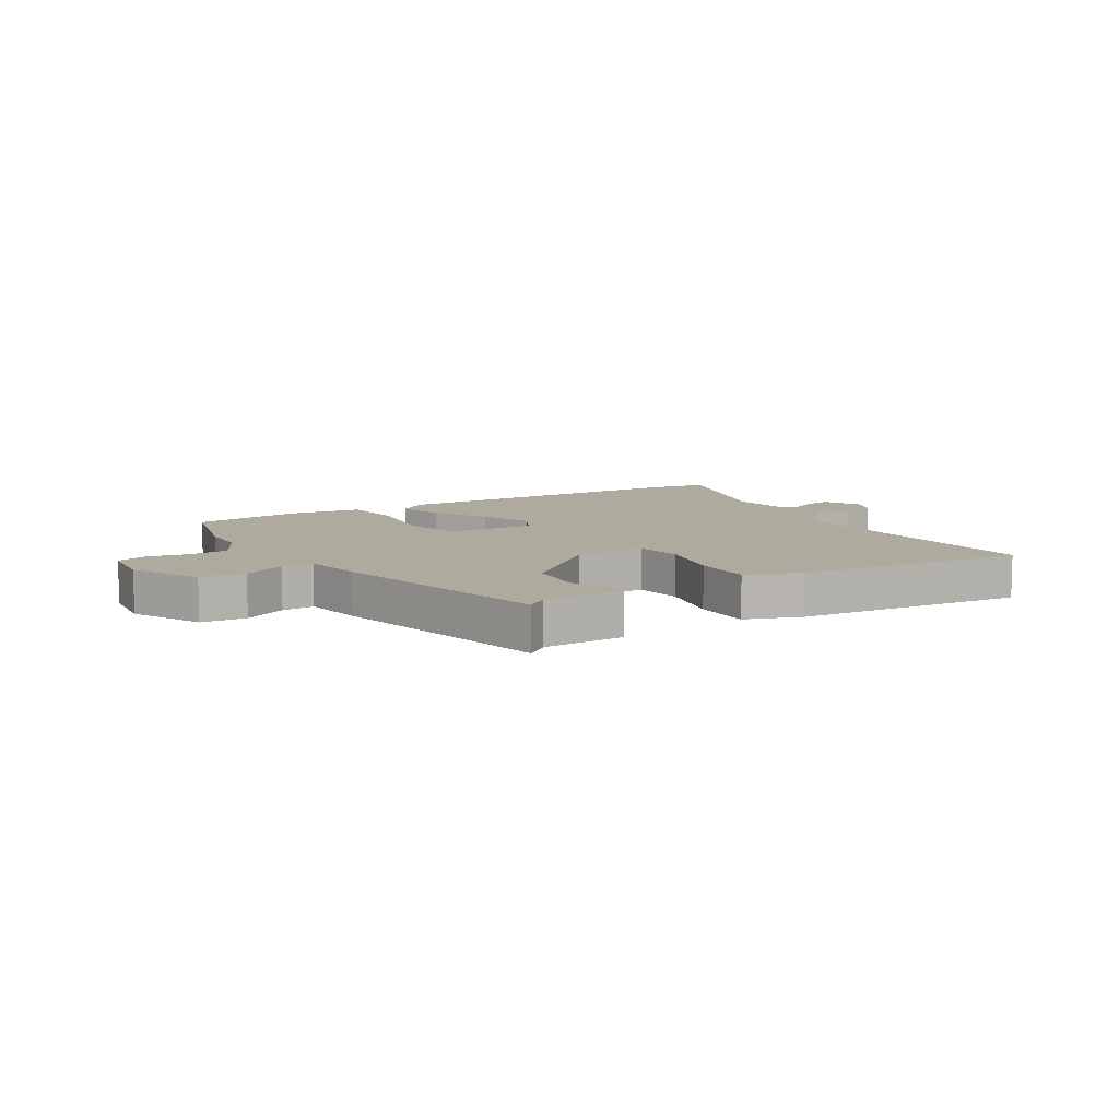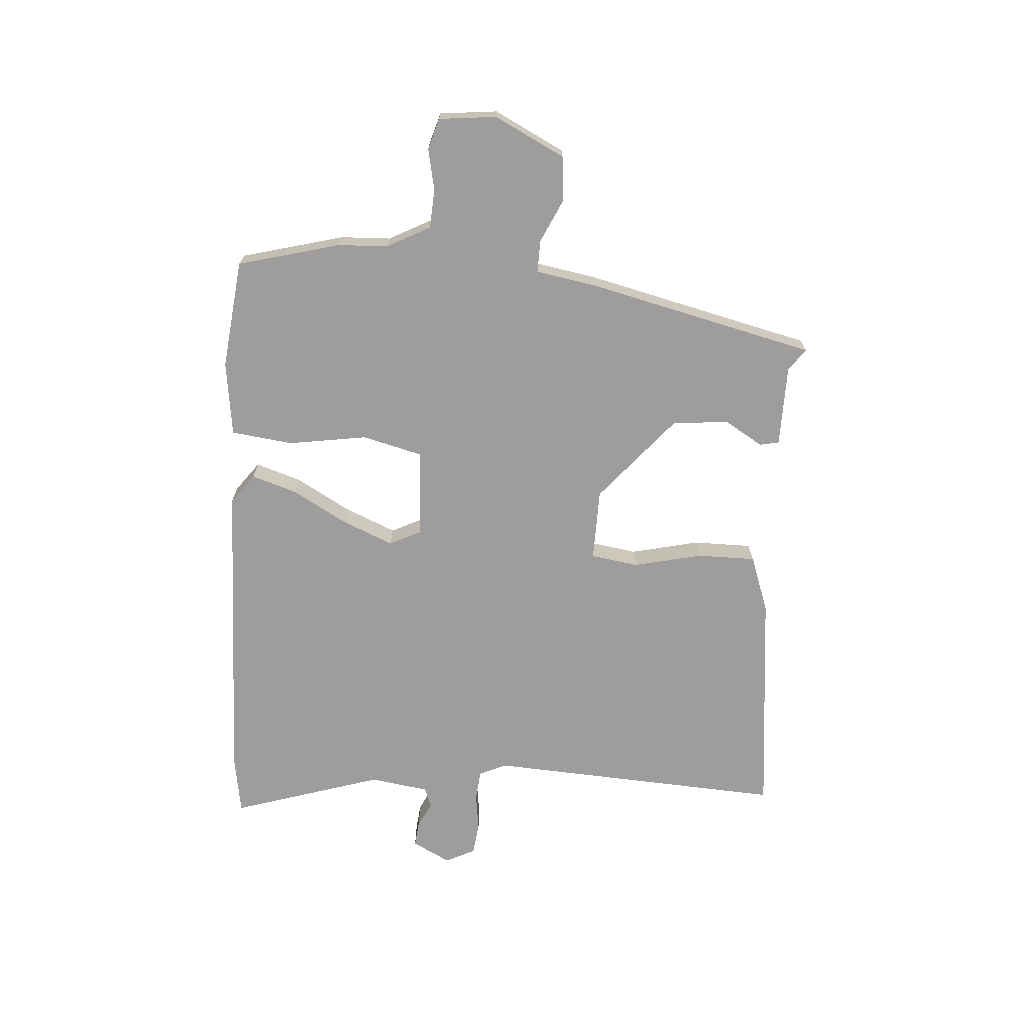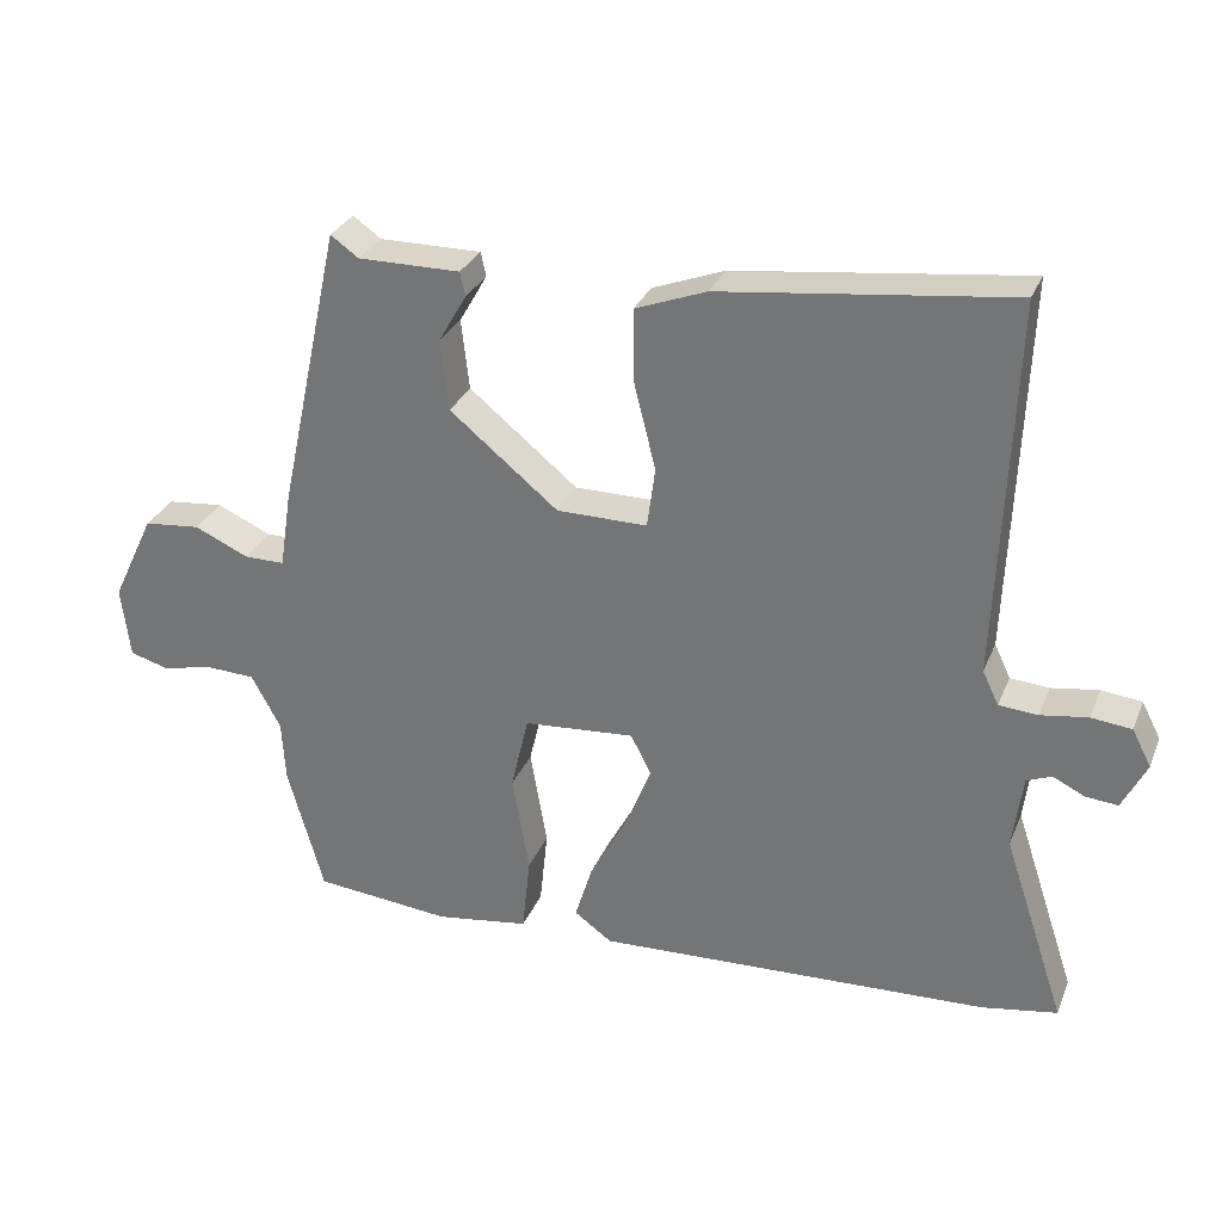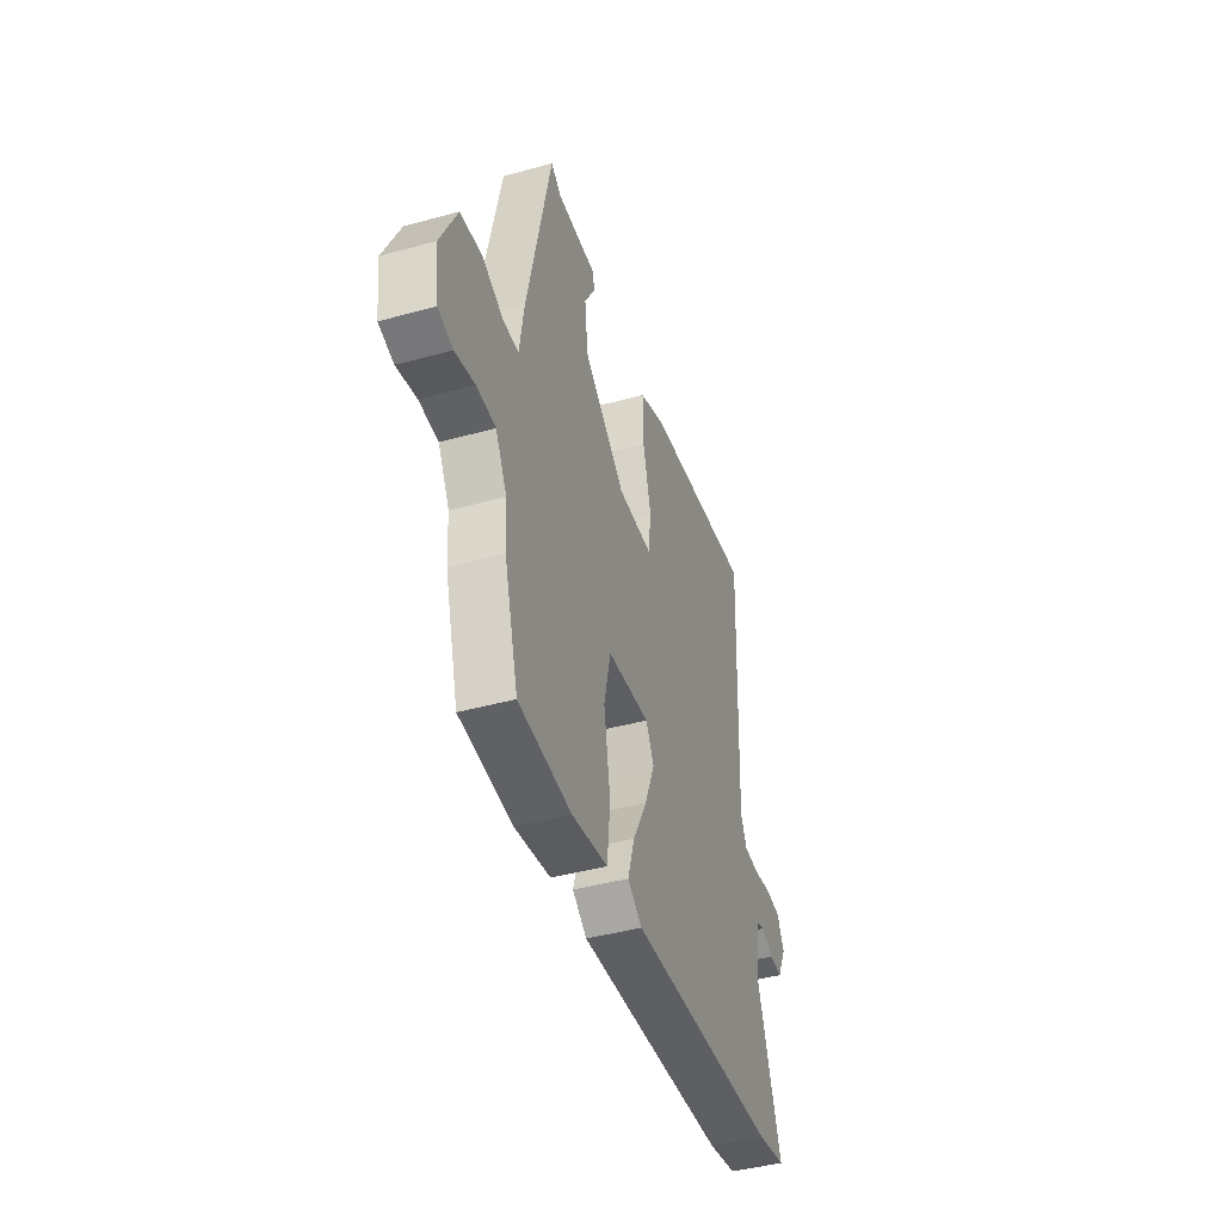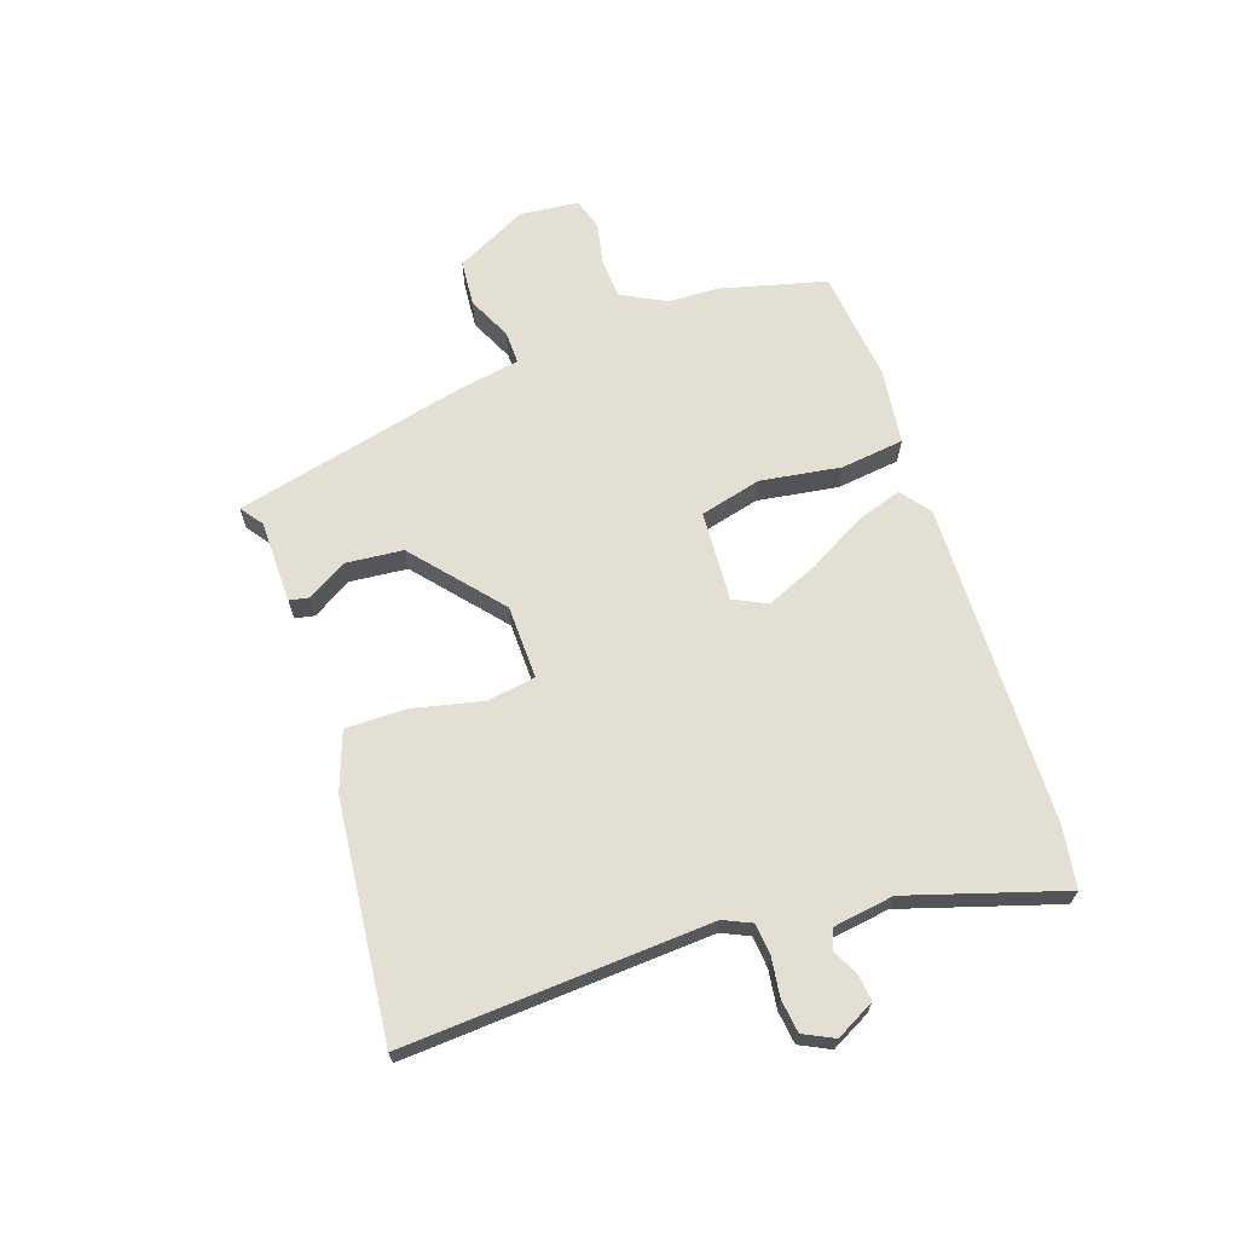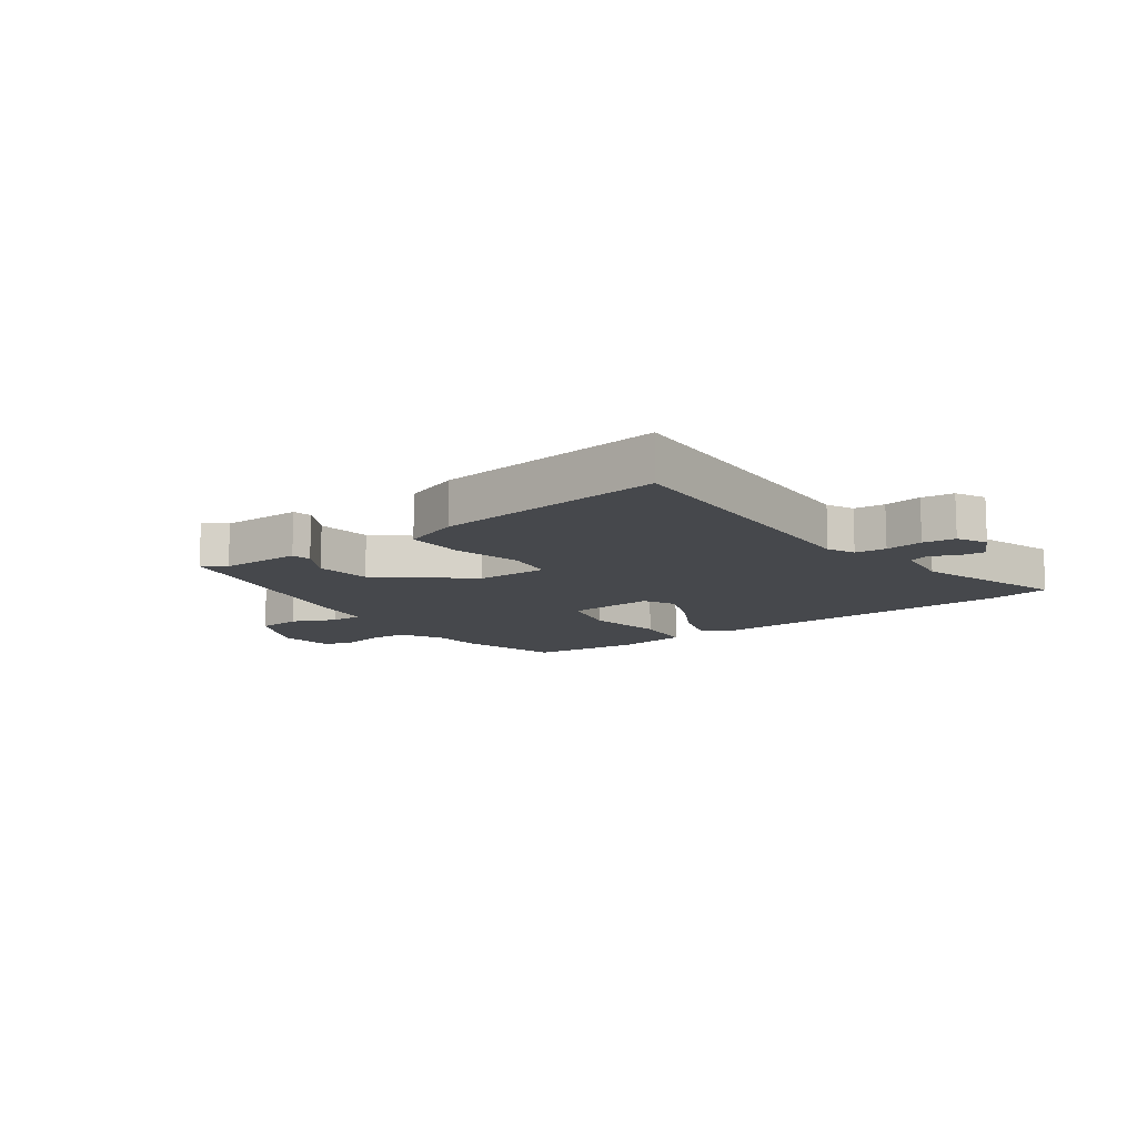
<metadata>
{"format":"obj","ext":"obj","renderer":"f3d","projection":"perspective","resolution":1024,"background":"white","views":[{"elev":9.2,"azim":-32.5,"up":"+Y"},{"elev":-70.4,"azim":-95.0,"up":"+Y"},{"elev":29.8,"azim":19.7,"up":"+Z"},{"elev":-42.8,"azim":-71.9,"up":"+Z"},{"elev":66.6,"azim":70.0,"up":"+Y"},{"elev":-11.4,"azim":35.7,"up":"+Y"}]}
</metadata>
<code>
v -0.492 0.07 -0.53
v -0.541 0.07 -0.356
v -0.546 0.07 -0.271
v -0.586 0.07 -0.198
v -0.653 0.07 -0.195
v -0.723 0.07 -0.211
v -0.776 0.07 -0.196
v -0.788 0.07 -0.098
v -0.73 0.07 0.023
v -0.653 0.07 0.031
v -0.579 0.07 -0.002
v -0.524 0.07 -0.002
v -0.508 0.07 0.102
v -0.423 0.07 0.493
v -0.385 0.07 0.466
v -0.246 0.07 0.467
v -0.239 0.07 0.434
v -0.277 0.07 0.368
v -0.266 0.07 0.272
v -0.118 0.07 0.151
v 0.005 0.07 0.151
v 0.016 0.07 0.233
v -0.013 0.07 0.349
v -0.015 0.07 0.45
v 0.082 0.07 0.487
v 0.475 0.07 0.535
v 0.455 0.07 0.024
v 0.477 0.07 -0.022
v 0.53 0.07 -0.026
v 0.594 0.07 -0.016
v 0.649 0.07 -0.022
v 0.675 0.07 -0.072
v 0.642 0.07 -0.138
v 0.598 0.07 -0.134
v 0.555 0.07 -0.113
v 0.521 0.07 -0.127
v 0.508 0.07 -0.228
v 0.593 0.07 -0.484
v 0.491 0.07 -0.502
v -0.046 0.07 -0.526
v -0.097 0.07 -0.489
v -0.073 0.07 -0.411
v -0.022 0.07 -0.316
v 0.013 0.07 -0.228
v -0.015 0.07 -0.174
v -0.166 0.07 -0.186
v -0.19 0.07 -0.289
v -0.167 0.07 -0.423
v -0.178 0.07 -0.529
v -0.305 0.07 -0.548
v -0.492 0 -0.53
v -0.541 0 -0.356
v -0.546 0 -0.271
v -0.586 0 -0.198
v -0.653 0 -0.195
v -0.723 0 -0.211
v -0.776 0 -0.196
v -0.788 0 -0.098
v -0.73 0 0.023
v -0.653 0 0.031
v -0.579 0 -0.002
v -0.524 0 -0.002
v -0.508 0 0.102
v -0.423 0 0.493
v -0.385 0 0.466
v -0.246 0 0.467
v -0.239 0 0.434
v -0.277 0 0.368
v -0.266 0 0.272
v -0.118 0 0.151
v 0.005 0 0.151
v 0.016 0 0.233
v -0.013 0 0.349
v -0.015 0 0.45
v 0.082 0 0.487
v 0.475 0 0.535
v 0.455 0 0.024
v 0.477 0 -0.022
v 0.53 0 -0.026
v 0.594 0 -0.016
v 0.649 0 -0.022
v 0.675 0 -0.072
v 0.642 0 -0.138
v 0.598 0 -0.134
v 0.555 0 -0.113
v 0.521 0 -0.127
v 0.508 0 -0.228
v 0.593 0 -0.484
v 0.491 0 -0.502
v -0.046 0 -0.526
v -0.097 0 -0.489
v -0.073 0 -0.411
v -0.022 0 -0.316
v 0.013 0 -0.228
v -0.015 0 -0.174
v -0.166 0 -0.186
v -0.19 0 -0.289
v -0.167 0 -0.423
v -0.178 0 -0.529
v -0.305 0 -0.548
f 47 48 49 50
f 46 47 50 1
f 40 41 42 43
f 40 43 44
f 37 38 39 40
f 36 37 40 44
f 35 36 44 45
f 33 34 35
f 32 33 35
f 29 30 31 32
f 28 29 32 35
f 24 25 26 27
f 22 23 24 27
f 21 22 27 28
f 20 21 28 35
f 15 16 17 18
f 15 18 19
f 12 13 14 15
f 12 15 19
f 8 9 10 11
f 8 11 12
f 5 6 7 8
f 4 5 8 12
f 3 4 12 19
f 46 1 2 3
f 20 35 45 46
f 3 19 20 46
f 100 99 98 97
f 51 100 97 96
f 93 92 91 90
f 94 93 90
f 90 89 88 87
f 94 90 87 86
f 95 94 86 85
f 85 84 83
f 85 83 82
f 82 81 80 79
f 85 82 79 78
f 77 76 75 74
f 77 74 73 72
f 78 77 72 71
f 85 78 71 70
f 68 67 66 65
f 69 68 65
f 65 64 63 62
f 69 65 62
f 61 60 59 58
f 62 61 58
f 58 57 56 55
f 62 58 55 54
f 69 62 54 53
f 53 52 51 96
f 96 95 85 70
f 96 70 69 53
f 1 51 52 2
f 2 52 53 3
f 3 53 54 4
f 4 54 55 5
f 5 55 56 6
f 6 56 57 7
f 7 57 58 8
f 8 58 59 9
f 9 59 60 10
f 10 60 61 11
f 11 61 62 12
f 12 62 63 13
f 13 63 64 14
f 14 64 65 15
f 15 65 66 16
f 16 66 67 17
f 17 67 68 18
f 18 68 69 19
f 19 69 70 20
f 20 70 71 21
f 21 71 72 22
f 22 72 73 23
f 23 73 74 24
f 24 74 75 25
f 25 75 76 26
f 26 76 77 27
f 27 77 78 28
f 28 78 79 29
f 29 79 80 30
f 30 80 81 31
f 31 81 82 32
f 32 82 83 33
f 33 83 84 34
f 34 84 85 35
f 35 85 86 36
f 36 86 87 37
f 37 87 88 38
f 38 88 89 39
f 39 89 90 40
f 40 90 91 41
f 41 91 92 42
f 42 92 93 43
f 43 93 94 44
f 44 94 95 45
f 45 95 96 46
f 46 96 97 47
f 47 97 98 48
f 48 98 99 49
f 49 99 100 50
f 50 100 51 1

</code>
